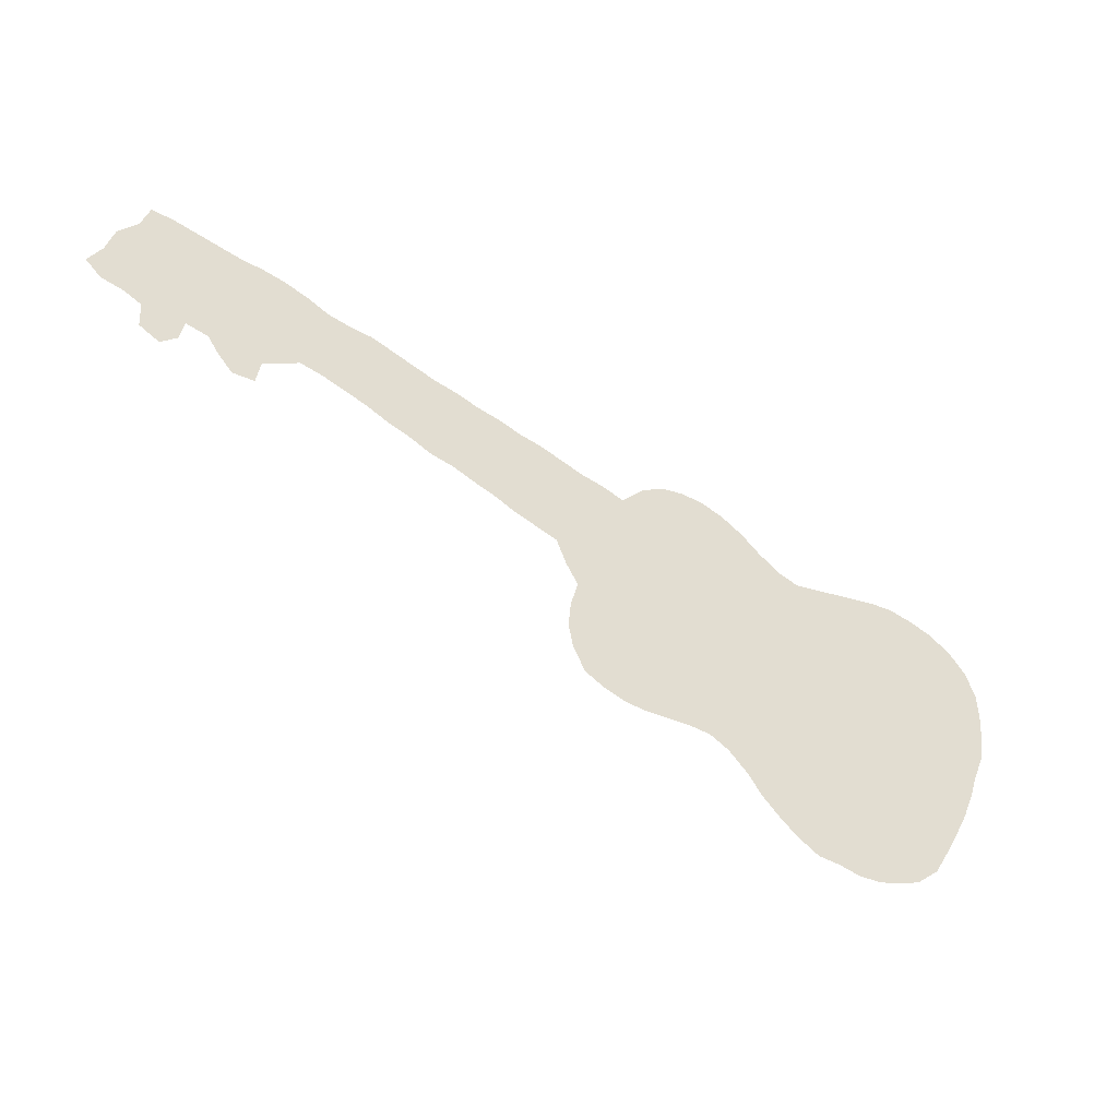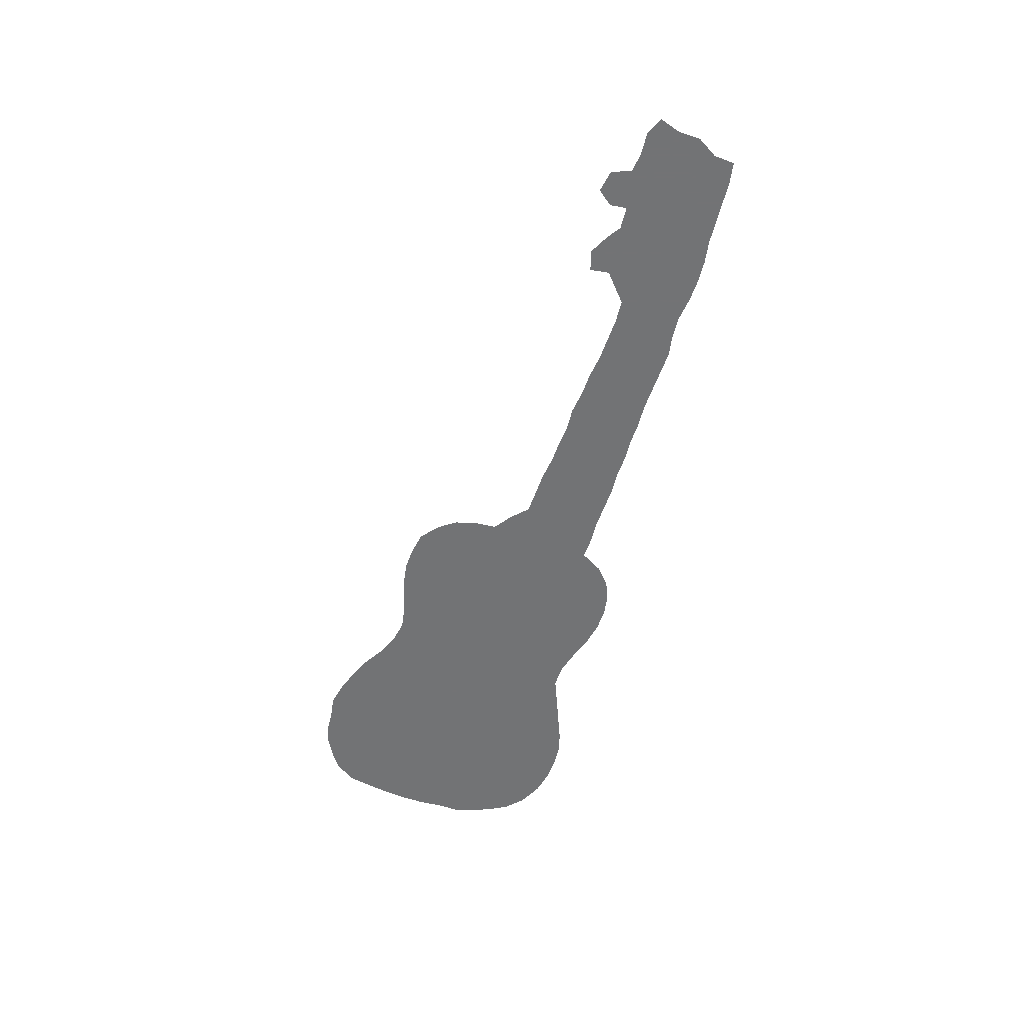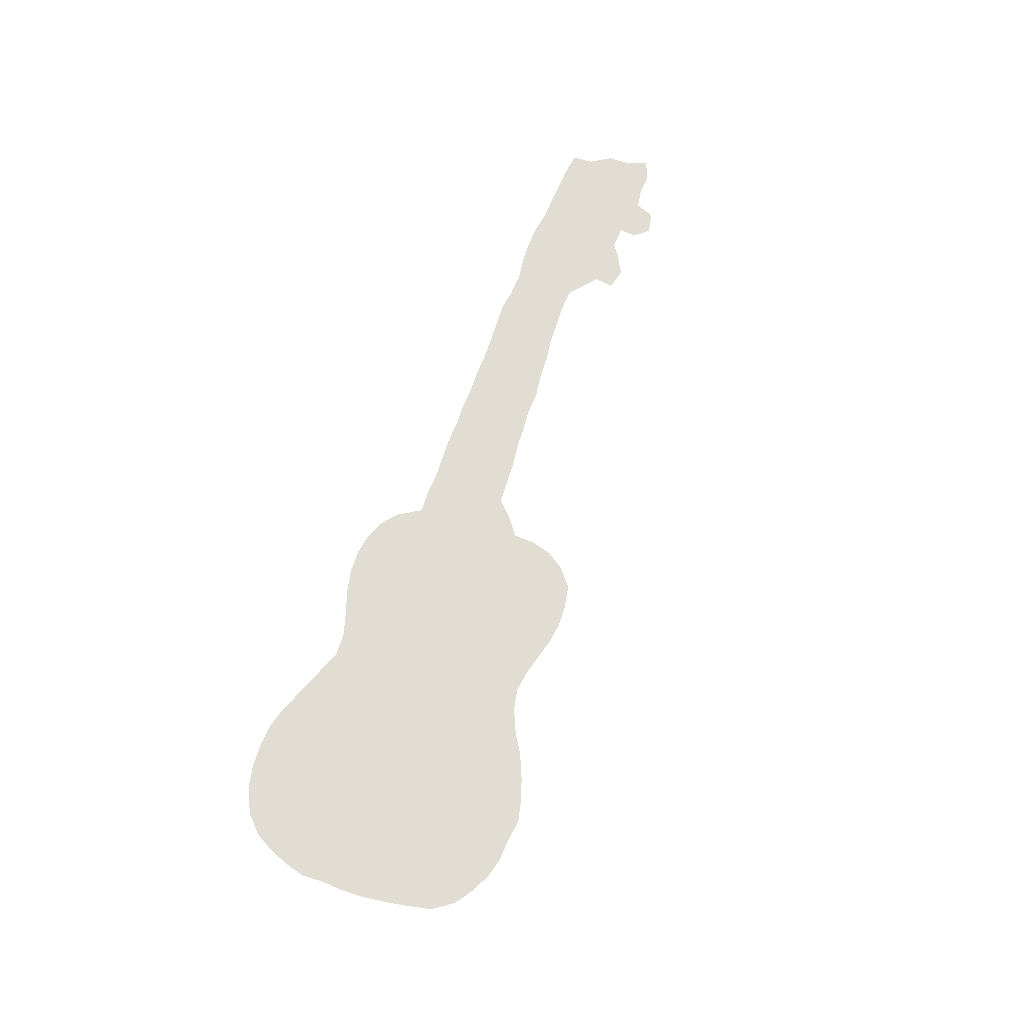
<metadata>
{"format":"obj","ext":"obj","renderer":"f3d","projection":"perspective","resolution":1024,"background":"white","views":[{"elev":-28.6,"azim":153.4,"up":"+Y"},{"elev":-55.9,"azim":94.4,"up":"+Z"},{"elev":68.2,"azim":-48.5,"up":"+Z"}]}
</metadata>
<code>
v 0.03385 0.2787 0
v 0.05729 0.2943 0
v 0.08073 0.3047 0
v 0.1042 0.3125 0
v 0.1276 0.3151 0
v 0.1487 0.3151 0
v 0.1717 0.3151 0
v 0.1953 0.3151 0
v 0.2213 0.3151 0
v 0.2448 0.3255 0
v 0.2677 0.3429 0
v 0.2865 0.3594 0
v 0.3099 0.375 0
v 0.3333 0.3854 0
v 0.3568 0.3906 0
v 0.3802 0.3906 0
v 0.4037 0.3828 0
v 0.4271 0.3646 0
v 0.4505 0.375 0
v 0.474 0.3828 0
v 0.4953 0.3923 0
v 0.5208 0.4037 0
v 0.5443 0.4115 0
v 0.5677 0.4219 0
v 0.5911 0.4297 0
v 0.6146 0.4401 0
v 0.638 0.4479 0
v 0.661 0.4581 0
v 0.6847 0.4686 0
v 0.7083 0.4792 0
v 0.7318 0.4844 0
v 0.7552 0.4922 0
v 0.7786 0.5052 0
v 0.8021 0.5156 0
v 0.8255 0.5234 0
v 0.849 0.5286 0
v 0.87 0.5357 0
v 0.8961 0.5444 0
v 0.9193 0.5521 0
v 0.9427 0.5573 0
v 0.9531 0.5365 0
v 0.974 0.5208 0
v 0.9844 0.4974 0
v 1 0.4792 0
v 0.9844 0.4635 0
v 0.9609 0.4557 0
v 0.9427 0.4453 0
v 0.9427 0.4219 0
v 0.9219 0.4088 0
v 0.9036 0.4193 0
v 0.8984 0.4375 0
v 0.875 0.4297 0
v 0.8646 0.4141 0
v 0.849 0.3958 0
v 0.8255 0.3932 0
v 0.8203 0.4141 0
v 0.7812 0.4271 0
v 0.7578 0.4193 0
v 0.7322 0.4079 0
v 0.7109 0.3984 0
v 0.6875 0.3854 0
v 0.6641 0.375 0
v 0.6406 0.362 0
v 0.6172 0.3542 0
v 0.594 0.3427 0
v 0.5729 0.3333 0
v 0.5495 0.3203 0
v 0.5265 0.3101 0
v 0.5026 0.2995 0
v 0.4922 0.276 0
v 0.4792 0.2552 0
v 0.487 0.2318 0
v 0.4896 0.2083 0
v 0.4844 0.1849 0
v 0.4713 0.1615 0
v 0.4505 0.1484 0
v 0.4271 0.138 0
v 0.4037 0.1328 0
v 0.3781 0.13 0
v 0.3568 0.1276 0
v 0.3333 0.1224 0
v 0.3125 0.1094 0
v 0.2917 0.08854 0
v 0.276 0.06771 0
v 0.2558 0.04766 0
v 0.237 0.03125 0
v 0.2135 0.01562 0
v 0.1901 0.01042 0
v 0.1667 0.002604 0
v 0.1432 0 0
v 0.1198 0.002604 0
v 0.09635 0.007812 0
v 0.07292 0.02344 0
v 0.05873 0.04466 0
v 0.04567 0.06535 0
v 0.03125 0.09115 0
v 0.02083 0.1146 0
v 0.01302 0.138 0
v 0.002604 0.1615 0
v 0 0.1849 0
v 0 0.2083 0
v 0.002604 0.2318 0
v 0.01302 0.2552 0
v 0.02315 0.2673 0
v 0.09828 0.02933 0
v 0.01624 0.164 0
v 0.04436 0.2156 0
v 0.03747 0.2419 0
v 0.09282 0.2138 0
v 0.1524 0.06002 0
v 0.411 0.1942 0
v 0.4295 0.1861 0
v 0.3028 0.2287 0
v 0.2767 0.2156 0
v 0.2555 0.2012 0
v 0.8307 0.4713 0
v 0.7159 0.4376 0
v 0.9708 0.4905 0
v 0.9421 0.4921 0
v 0.06534 0.2324 0
v 0.2306 0.2033 0
v 0.1425 0.09224 0
v 0.2047 0.1903 0
v 0.1121 0.04772 0
v 0.2134 0.04188 0
v 0.9257 0.5366 0
v 0.9134 0.493 0
v 0.5014 0.3525 0
v 0.4673 0.3332 0
v 0.3799 0.3053 0
v 0.4552 0.3164 0
v 0.3648 0.3612 0
v 0.5302 0.3576 0
v 0.7877 0.4539 0
v 0.767 0.4598 0
v 0.4636 0.1834 0
v 0.5581 0.3721 0
v 0.6149 0.3958 0
v 0.5862 0.3868 0
v 0.6398 0.4072 0
v 0.9213 0.4396 0
v 0.8851 0.4858 0
v 0.8465 0.4284 0
v 0.8587 0.4789 0
v 0.4469 0.1974 0
v 0.841 0.4097 0
v 0.7422 0.4502 0
v 0.6646 0.4189 0
v 0.689 0.4285 0
v 0.1217 0.2699 0
v 0.1911 0.04783 0
v 0.3963 0.1799 0
v 0.3417 0.2669 0
v 0.29 0.2893 0
v 0.4476 0.2219 0
v 0.3369 0.1777 0
v 0.6766 0.4023 0
v 0.1645 0.08354 0
v 0.2501 0.2712 0
v 0.2459 0.1778 0
v 0.8278 0.4417 0
v 0.1494 0.2034 0
v 0.1767 0.2558 0
v 0.2479 0.1233 0
v 0.2253 0.2586 0
v 0.2027 0.06607 0
v 0.1488 0.0274 0
v 0.9104 0.5207 0
v 0.4263 0.2815 0
v 0.3592 0.33 0
v 0.3232 0.3541 0
v 0.3289 0.3246 0
v 0.5789 0.3597 0
v 0.4524 0.2456 0
v 0.2252 0.2845 0
v 0.4446 0.3447 0
v 0.339 0.1509 0
v 0.3836 0.3382 0
v 0.137 0.2887 0
v 0.9582 0.4744 0
v 0.2779 0.3172 0
v 0.8411 0.5003 0
v 0.4699 0.2284 0
v 0.8788 0.4583 0
v 0.8658 0.5068 0
v 0.02365 0.2011 0
v 0.04806 0.187 0
v 0.05107 0.2579 0
v 0.08013 0.08701 0
v 0.06206 0.1626 0
v 0.09972 0.07224 0
v 0.08515 0.04724 0
v 0.06706 0.206 0
v 0.3876 0.158 0
v 0.3619 0.2139 0
v 0.3954 0.2471 0
v 0.2743 0.2717 0
v 0.315 0.1717 0
v 0.2687 0.1412 0
v 0.2905 0.1583 0
v 0.8176 0.4959 0
v 0.07652 0.2581 0
v 0.09772 0.272 0
v 0.2029 0.2478 0
v 0.2161 0.08552 0
v 0.1207 0.1478 0
v 0.1875 0.1311 0
v 0.4735 0.2742 0
v 0.1717 0.03408 0
v 0.9321 0.4678 0
v 0.933 0.5145 0
v 0.414 0.3065 0
v 0.4162 0.3364 0
v 0.4709 0.2936 0
v 0.4783 0.3131 0
v 0.4185 0.162 0
v 0.9049 0.4647 0
v 0.8897 0.5135 0
v 0.853 0.4519 0
v 0.7635 0.4401 0
v 0.04852 0.1125 0
v 0.1482 0.2582 0
v 0.1627 0.2857 0
v 0.2623 0.09668 0
v 0.205 0.2945 0
v 0.4532 0.2721 0
v 0.7237 0.4623 0
v 0.2991 0.3347 0
v 0.07533 0.1804 0
v 0.1261 0.07162 0
v 0.6752 0.4436 0
v 0.699 0.412 0
v 0.3338 0.2221 0
v 0.3218 0.2009 0
v 0.4023 0.2869 0
v 0.385 0.2741 0
v 0.3685 0.257 0
v 0.297 0.2589 0
v 0.2633 0.2971 0
v 0.655 0.3954 0
v 0.7493 0.4717 0
v 0.6511 0.4332 0
v 0.513 0.3303 0
v 0.3149 0.1427 0
v 0.6033 0.4132 0
v 0.1023 0.2532 0
v 0.4675 0.205 0
v 0.6043 0.3709 0
v 0.1872 0.08857 0
v 0.09011 0.1552 0
v 0.1027 0.1857 0
v 0.2199 0.1309 0
v 0.2248 0.1591 0
v 0.2016 0.1675 0
v 0.1598 0.178 0
v 0.1782 0.2031 0
v 0.1904 0.229 0
v 0.955 0.5109 0
v 0.582 0.4087 0
v 0.3524 0.308 0
v 0.2298 0.05893 0
v 0.1121 0.2294 0
v 0.2981 0.1998 0
v 0.3152 0.2774 0
v 0.3331 0.2947 0
v 0.562 0.3966 0
v 0.1178 0.09828 0
v 0.1217 0.2052 0
v 0.1383 0.2282 0
v 0.1636 0.2299 0
v 0.2219 0.2308 0
v 0.6998 0.4533 0
v 0.05773 0.08954 0
v 0.03756 0.1332 0
v 0.2413 0.2992 0
v 0.2723 0.2446 0
v 0.5344 0.3338 0
v 0.3592 0.1697 0
v 0.3875 0.2052 0
v 0.3739 0.1867 0
v 0.4241 0.2381 0
v 0.404 0.2217 0
v 0.4336 0.2594 0
v 0.3509 0.24 0
v 0.02132 0.2261 0
v 0.5141 0.377 0
v 0.3044 0.3555 0
v 0.2741 0.1864 0
v 0.4913 0.3711 0
v 0.1851 0.2795 0
v 0.2455 0.07765 0
v 0.06476 0.1358 0
v 0.1362 0.1222 0
v 0.1048 0.125 0
v 0.2011 0.1092 0
v 0.1673 0.11 0
v 0.232 0.1041 0
v 0.1324 0.178 0
v 0.1465 0.153 0
v 0.2708 0.12 0
v 0.7195 0.4182 0
v 0.1835 0.178 0
v 0.2225 0.1799 0
v 0.1324 0.04664 0
v 0.49 0.3304 0
v 0.4722 0.3552 0
v 0.3977 0.3214 0
v 0.08856 0.237 0
v 0.8052 0.4359 0
v 0.7768 0.4795 0
v 0.5543 0.3471 0
v 0.538 0.3855 0
v 0.6329 0.3802 0
v 0.4459 0.1713 0
v 0.7395 0.43 0
v 0.6268 0.4226 0
v 0.427 0.2114 0
v 0.1766 0.06359 0
v 0.1251 0.2481 0
v 0.2867 0.1085 0
v 0.344 0.3462 0
v 0.1954 0.02961 0
v 0.3862 0.3654 0
v 0.02521 0.1803 0
v 0.05964 0.2747 0
v 0.8033 0.4751 0
v 0.07093 0.06712 0
v 0.3647 0.1479 0
v 0.7956 0.4941 0
v 0.08075 0.2834 0
v 0.1085 0.2926 0
v 0.2928 0.1313 0
v 0.1114 0.1666 0
v 0.08435 0.1323 0
v 0.8006 0.4206 0
v 0.1833 0.2981 0
v 0.8109 0.456 0
v 0.4424 0.2973 0
v 0.4041 0.3567 0
v 0.4336 0.3205 0
v 0.3444 0.368 0
v 0.2033 0.2697 0
v 0.09646 0.09962 0
v 0.348 0.1961 0
v 0.4106 0.2636 0
v 0.3605 0.2842 0
v 0.265 0.1632 0
v 0.244 0.1487 0
v 0.08486 0.1963 0
v 0.323 0.2486 0
v 0.3072 0.3073 0
v 0.2055 0.2115 0
v 0.03586 0.1595 0
v 0.3778 0.231 0
v 0.2503 0.2241 0
v 0.07579 0.1114 0
v 0.2945 0.179 0
v 0.2025 0.1489 0
v 0.1762 0.1553 0
v 0.1609 0.1341 0
v 0.1234 0.02231 0
v 0.05013 0.1477 0
v 0.2447 0.2462 0
f 91 361 92
f 98 106 99
f 92 361 105
f 101 186 285
f 102 101 285
f 104 188 1
f 43 118 44
f 158 318 249
f 39 126 40
f 11 181 228
f 183 174 155
f 353 187 324
f 118 119 180
f 9 175 275
f 227 117 147
f 229 193 187
f 241 147 135
f 240 313 62
f 38 168 126
f 128 306 305
f 287 228 171
f 286 128 133
f 158 122 110
f 16 132 323
f 15 132 16
f 337 309 161
f 3 331 4
f 225 290 342
f 86 125 87
f 152 280 194
f 71 226 174
f 223 222 163
f 311 66 173
f 57 134 220
f 259 266 139
f 139 248 138
f 48 141 49
f 73 183 247
f 143 56 146
f 54 146 55
f 74 136 75
f 31 227 241
f 147 315 220
f 310 241 135
f 140 240 148
f 272 227 30
f 275 175 159
f 119 210 180
f 231 148 149
f 149 232 117
f 105 93 92
f 106 100 99
f 337 134 309
f 105 124 192
f 120 188 108
f 186 101 100
f 285 108 103
f 102 285 103
f 108 104 103
f 104 108 188
f 1 325 2
f 118 45 44
f 191 230 267
f 126 41 40
f 232 61 60
f 113 234 233
f 130 236 235
f 236 237 196
f 111 279 152
f 216 111 152
f 174 283 281
f 28 231 29
f 157 62 61
f 27 242 28
f 201 116 182
f 201 326 116
f 272 117 227
f 118 180 45
f 42 118 43
f 41 258 42
f 258 119 118
f 46 210 47
f 45 180 46
f 246 202 308
f 246 203 202
f 247 145 136
f 313 64 63
f 123 302 254
f 303 254 253
f 248 65 64
f 121 123 303
f 303 253 160
f 304 230 124
f 361 167 304
f 93 105 192
f 127 210 119
f 126 168 211
f 38 126 39
f 19 306 20
f 18 176 19
f 24 259 25
f 132 170 178
f 178 130 307
f 176 213 340
f 133 128 243
f 286 133 312
f 14 341 15
f 16 323 17
f 30 227 31
f 161 309 56
f 310 135 134
f 331 5 4
f 125 322 87
f 215 131 214
f 129 131 215
f 305 129 215
f 186 324 187
f 72 183 73
f 13 171 14
f 287 171 13
f 311 67 66
f 137 133 311
f 22 312 23
f 139 173 248
f 139 137 173
f 245 139 138
f 140 313 240
f 140 138 313
f 245 138 316
f 141 50 49
f 47 141 48
f 141 51 50
f 210 217 141
f 218 142 127
f 228 181 351
f 143 161 56
f 219 161 143
f 52 143 53
f 71 183 72
f 136 145 314
f 53 143 146
f 54 53 146
f 146 56 55
f 73 247 74
f 136 314 75
f 315 59 58
f 31 241 32
f 220 58 57
f 26 316 27
f 36 182 185
f 37 185 218
f 184 219 52
f 149 148 157
f 272 149 117
f 25 245 26
f 151 166 318
f 154 238 264
f 172 265 260
f 265 264 153
f 155 281 317
f 110 318 158
f 363 271 355
f 23 266 24
f 202 188 120
f 57 309 134
f 319 262 269
f 216 152 194
f 204 257 271
f 147 117 315
f 29 272 30
f 361 304 124
f 168 127 211
f 321 172 170
f 171 172 321
f 132 321 170
f 125 151 322
f 176 131 129
f 120 308 202
f 107 120 108
f 132 178 323
f 168 218 127
f 142 184 217
f 135 220 134
f 182 116 144
f 247 155 145
f 121 303 160
f 175 165 159
f 185 144 142
f 113 238 276
f 324 100 106
f 89 167 90
f 89 209 167
f 188 325 1
f 107 285 186
f 189 356 273
f 274 98 97
f 353 324 106
f 94 327 95
f 327 192 191
f 191 124 230
f 191 192 124
f 275 159 239
f 173 66 65
f 277 68 67
f 156 177 278
f 195 280 279
f 280 278 194
f 196 282 281
f 169 283 226
f 174 281 155
f 284 233 195
f 282 279 111
f 237 153 284
f 194 278 328
f 78 194 79
f 78 216 194
f 239 154 181
f 197 276 238
f 177 244 81
f 21 286 22
f 234 113 263
f 12 287 13
f 82 244 332
f 20 289 21
f 243 69 68
f 90 361 91
f 263 114 288
f 116 337 161
f 34 329 201
f 34 33 329
f 120 107 193
f 107 186 187
f 330 3 2
f 188 202 325
f 225 342 175
f 6 223 7
f 223 163 290
f 8 336 225
f 291 205 261
f 200 199 332
f 298 251 333
f 294 334 356
f 309 335 56
f 7 223 336
f 41 211 258
f 301 60 59
f 288 115 160
f 322 151 209
f 88 322 209
f 88 209 89
f 93 192 94
f 180 210 46
f 126 211 41
f 211 127 119
f 176 306 19
f 34 201 35
f 171 228 172
f 178 170 130
f 338 226 214
f 212 169 338
f 131 338 214
f 339 178 213
f 213 307 212
f 176 340 131
f 340 213 212
f 214 226 208
f 69 214 70
f 69 215 214
f 305 215 69
f 77 216 78
f 216 112 111
f 171 341 14
f 217 51 141
f 217 184 51
f 210 141 47
f 127 142 217
f 210 127 217
f 37 218 38
f 38 218 168
f 181 154 351
f 219 143 52
f 144 116 219
f 219 116 161
f 76 216 77
f 183 155 247
f 35 182 36
f 185 182 144
f 36 185 37
f 218 185 142
f 184 52 51
f 142 144 184
f 184 144 219
f 191 343 189
f 191 267 343
f 229 187 190
f 230 122 267
f 234 156 344
f 236 196 345
f 130 346 236
f 197 238 154
f 226 283 174
f 198 200 244
f 288 160 347
f 147 220 135
f 203 246 150
f 319 246 262
f 74 247 136
f 205 249 166
f 316 138 140
f 320 224 83
f 348 252 164
f 349 193 229
f 347 348 199
f 214 208 70
f 332 199 300
f 235 169 212
f 85 261 86
f 312 133 137
f 238 113 350
f 260 346 130
f 172 351 265
f 234 198 156
f 355 271 121
f 249 296 158
f 71 174 183
f 352 256 123
f 222 319 269
f 310 134 326
f 271 352 121
f 165 204 271
f 117 301 315
f 86 261 125
f 260 130 170
f 221 97 96
f 273 221 96
f 95 273 96
f 292 362 274
f 9 275 10
f 10 275 239
f 239 159 197
f 276 355 114
f 251 349 229
f 278 177 328
f 279 280 152
f 344 156 278
f 317 111 112
f 281 282 317
f 345 196 281
f 350 113 233
f 196 354 282
f 196 237 354
f 10 181 11
f 10 239 181
f 239 197 154
f 107 108 285
f 276 114 113
f 177 81 80
f 156 198 177
f 177 198 244
f 113 114 263
f 198 263 357
f 198 234 263
f 320 83 82
f 12 228 287
f 81 244 82
f 114 115 288
f 125 261 166
f 90 167 361
f 357 263 288
f 5 179 6
f 8 225 9
f 9 225 175
f 6 179 223
f 336 223 290
f 115 114 355
f 342 290 163
f 84 291 85
f 85 291 261
f 261 205 166
f 356 221 273
f 198 357 200
f 254 359 358
f 254 302 359
f 251 250 333
f 296 360 293
f 224 291 84
f 359 255 299
f 207 360 296
f 294 250 334
f 359 302 255
f 320 300 224
f 7 336 8
f 332 244 200
f 200 357 288
f 109 193 349
f 362 353 274
f 190 353 362
f 342 163 204
f 193 107 187
f 224 84 83
f 199 164 300
f 258 211 119
f 115 121 160
f 208 71 70
f 348 347 160
f 11 228 12
f 35 201 182
f 226 71 208
f 109 349 251
f 268 109 251
f 123 254 303
f 123 256 302
f 302 256 255
f 110 230 304
f 167 110 304
f 326 134 337
f 230 110 122
f 21 289 286
f 305 69 243
f 128 289 306
f 305 243 128
f 306 289 20
f 306 129 305
f 176 129 306
f 130 235 212
f 197 159 276
f 178 307 213
f 159 363 276
f 18 213 176
f 262 308 109
f 277 243 68
f 22 286 312
f 24 266 259
f 339 18 17
f 201 329 326
f 301 232 60
f 309 57 335
f 32 310 33
f 33 310 329
f 32 241 310
f 173 137 311
f 277 67 311
f 312 266 23
f 312 137 266
f 313 248 64
f 173 65 248
f 159 165 363
f 25 259 245
f 313 63 62
f 26 245 316
f 228 351 172
f 307 130 212
f 76 314 216
f 314 112 216
f 314 145 112
f 75 314 76
f 220 315 58
f 315 301 59
f 241 227 147
f 157 240 62
f 316 242 27
f 242 140 148
f 316 140 242
f 28 242 231
f 232 157 61
f 29 231 272
f 155 317 145
f 317 282 111
f 145 317 112
f 318 166 249
f 209 151 318
f 150 246 319
f 222 150 319
f 163 270 257
f 163 257 204
f 163 222 270
f 270 222 269
f 172 260 170
f 332 320 82
f 171 321 341
f 332 300 320
f 166 151 125
f 87 322 88
f 223 179 222
f 179 150 222
f 17 323 339
f 186 100 324
f 353 106 98
f 308 120 109
f 325 202 330
f 109 120 193
f 273 327 189
f 327 191 189
f 190 187 353
f 326 329 310
f 94 192 327
f 95 327 273
f 194 328 79
f 328 80 79
f 330 331 3
f 203 330 202
f 325 330 2
f 179 5 331
f 179 331 150
f 150 331 203
f 203 331 330
f 190 362 292
f 250 190 292
f 206 294 293
f 299 206 293
f 206 250 294
f 334 250 292
f 207 296 295
f 252 207 295
f 164 297 224
f 164 224 300
f 164 252 297
f 297 252 295
f 162 268 298
f 298 268 251
f 207 359 360
f 360 299 293
f 360 359 299
f 358 359 207
f 169 226 338
f 209 318 110
f 340 338 131
f 209 110 167
f 339 213 18
f 339 323 178
f 340 212 338
f 308 262 246
f 232 149 157
f 341 132 15
f 341 321 132
f 165 342 204
f 175 342 165
f 42 258 118
f 356 189 343
f 301 117 232
f 234 344 233
f 195 344 280
f 233 344 195
f 236 345 235
f 169 345 283
f 235 345 169
f 346 237 236
f 265 153 346
f 346 153 237
f 231 242 148
f 157 148 240
f 288 347 200
f 199 200 347
f 229 190 250
f 251 229 250
f 333 250 206
f 298 333 206
f 358 207 252
f 253 358 252
f 253 252 348
f 160 253 348
f 256 162 255
f 255 162 298
f 313 138 248
f 199 348 164
f 139 266 137
f 245 259 139
f 238 350 264
f 153 350 284
f 264 350 153
f 260 265 346
f 351 264 265
f 351 154 264
f 262 109 268
f 269 262 268
f 269 268 162
f 270 269 162
f 270 162 256
f 257 270 256
f 257 256 352
f 271 257 352
f 352 123 121
f 272 231 149
f 353 98 274
f 326 337 116
f 165 271 363
f 133 277 311
f 328 177 80
f 280 344 278
f 283 345 281
f 284 350 233
f 354 279 282
f 354 284 195
f 354 195 279
f 354 237 284
f 286 289 128
f 277 133 243
f 336 290 225
f 115 355 121
f 274 97 221
f 292 274 221
f 292 221 356
f 334 292 356
f 294 343 267
f 293 294 267
f 293 267 122
f 296 293 122
f 253 254 358
f 294 356 343
f 296 122 158
f 295 296 249
f 295 249 205
f 297 295 205
f 297 205 291
f 224 297 291
f 361 124 105
f 299 298 206
f 299 255 298
f 363 355 276

</code>
